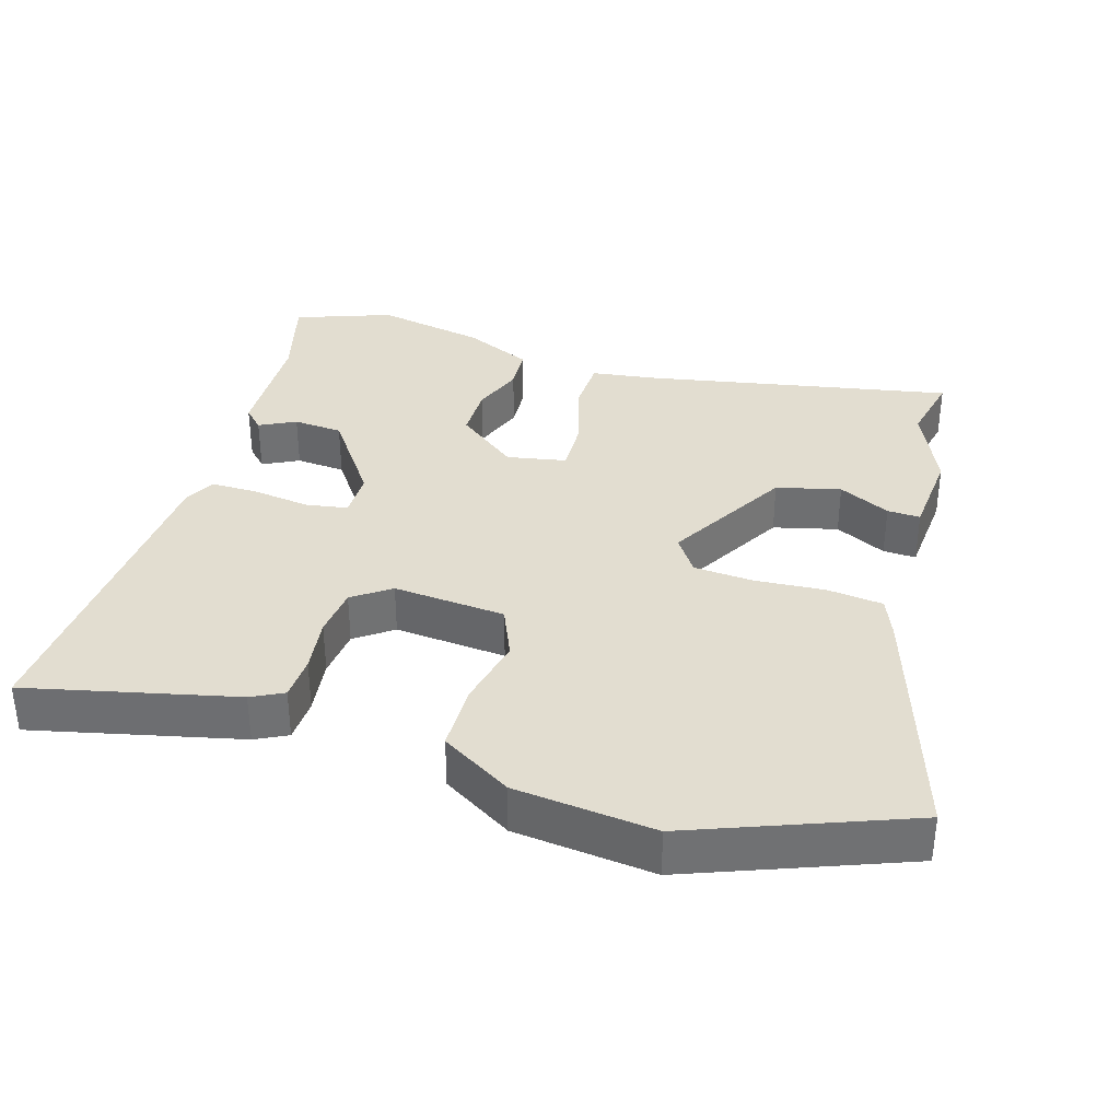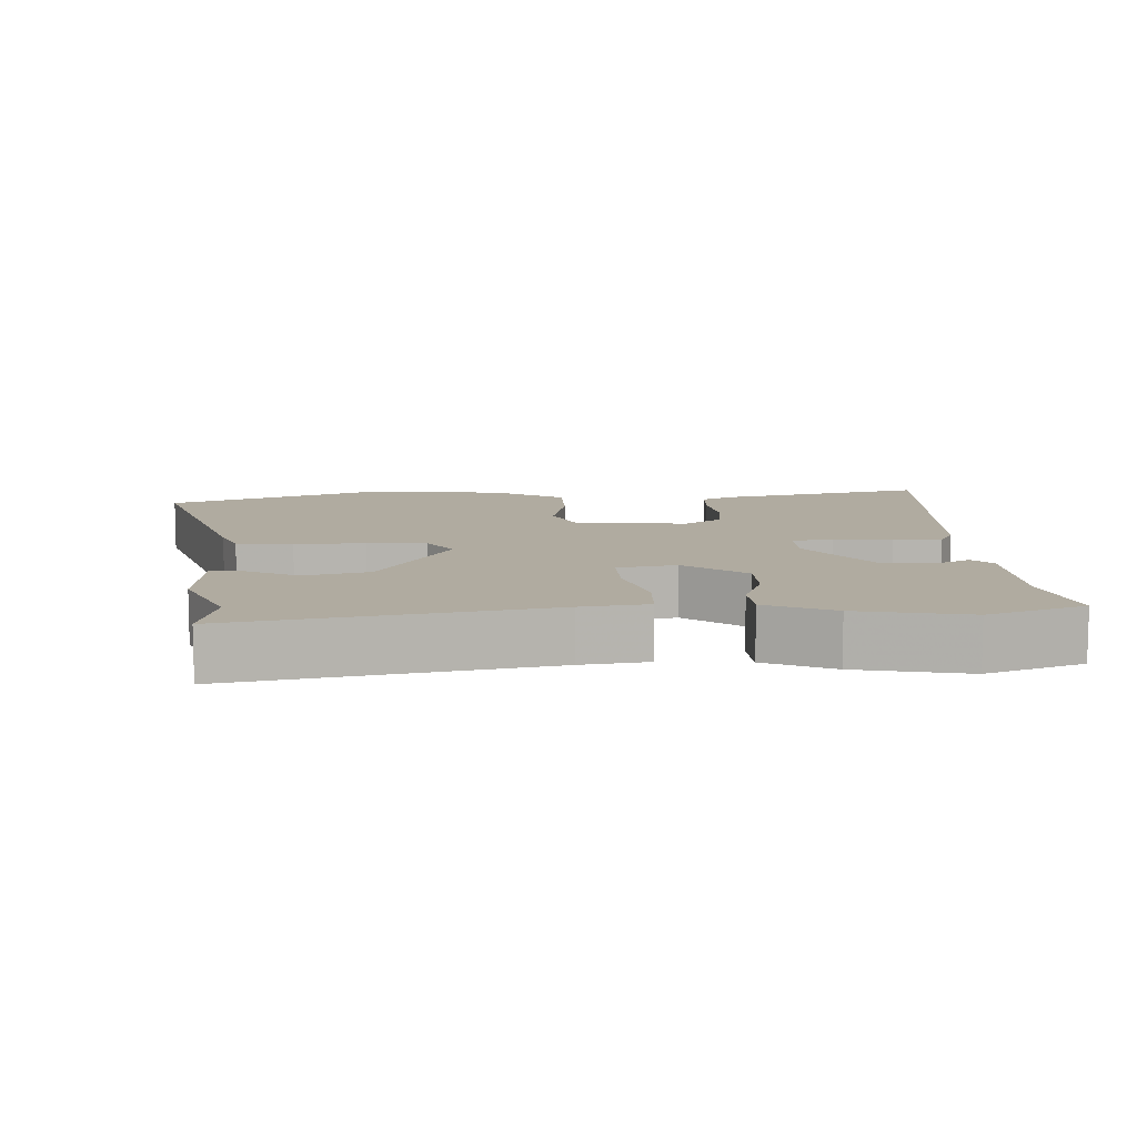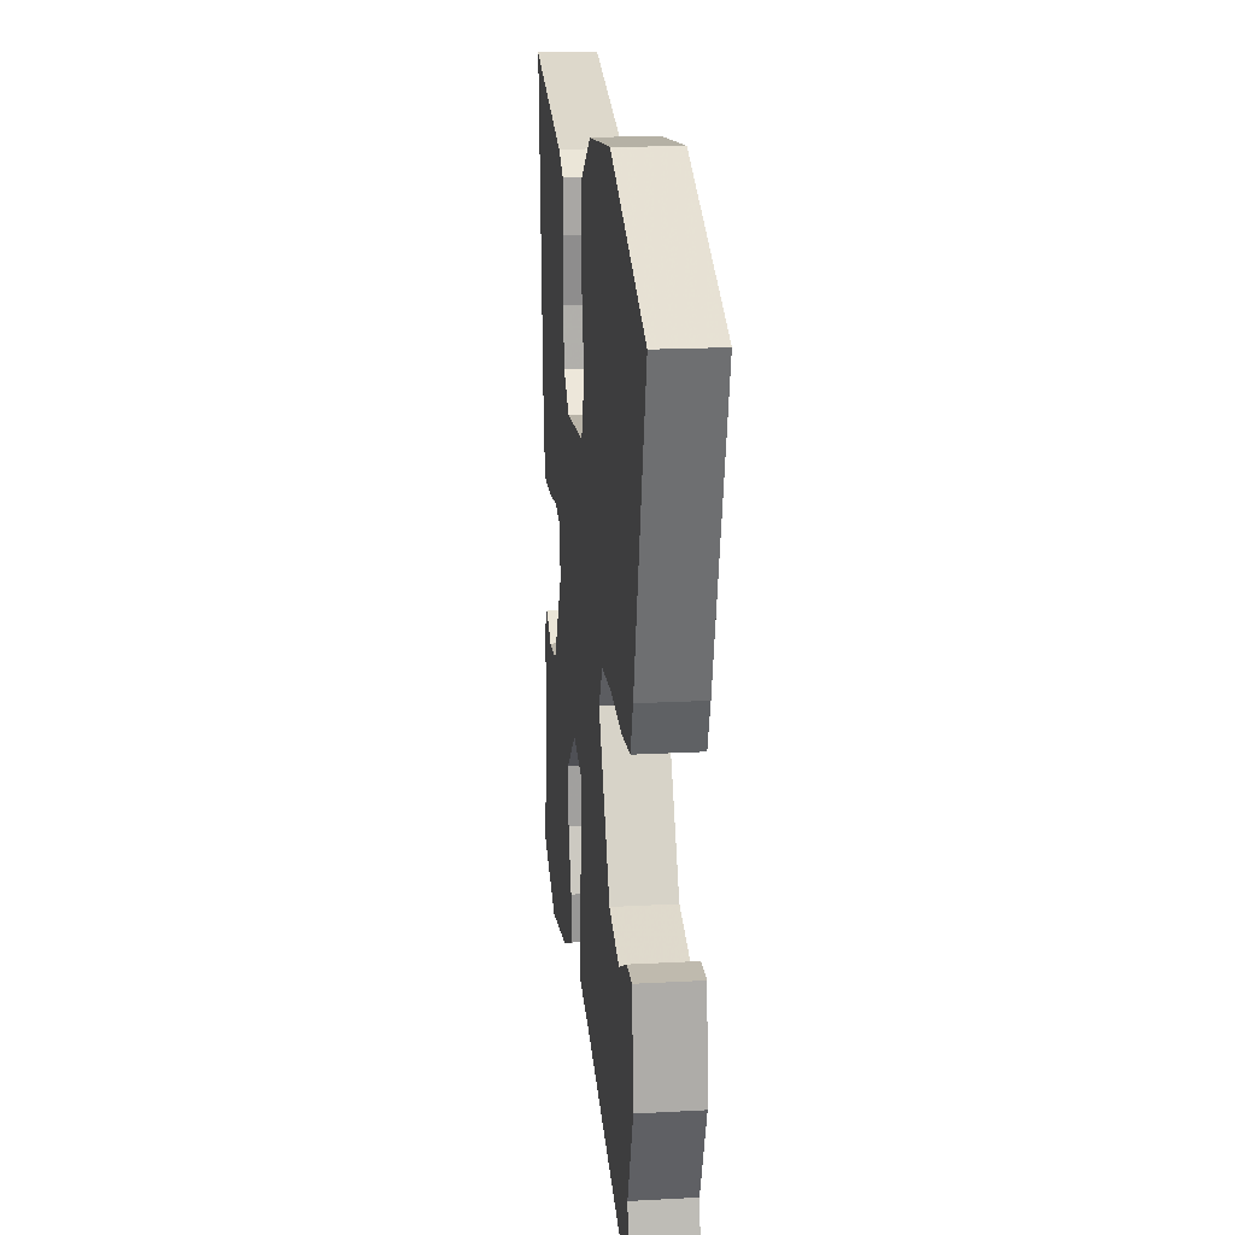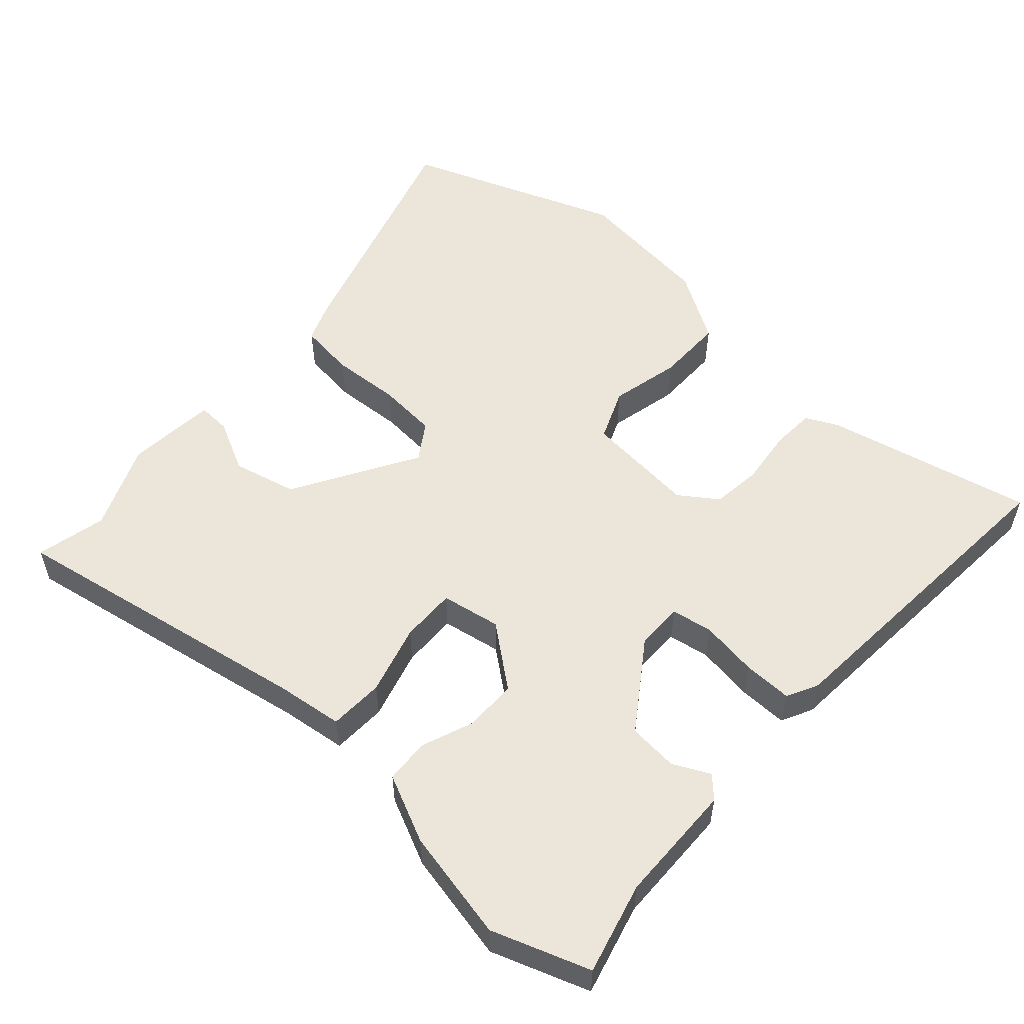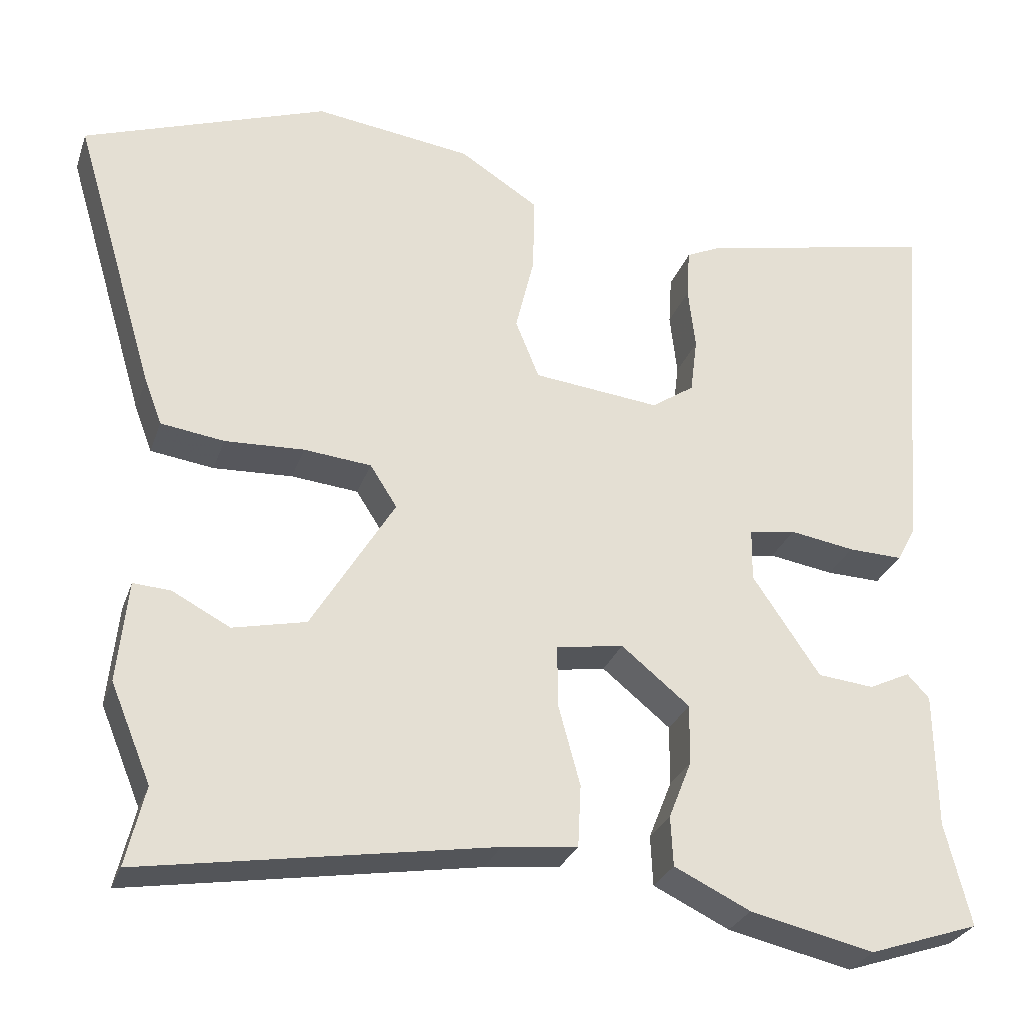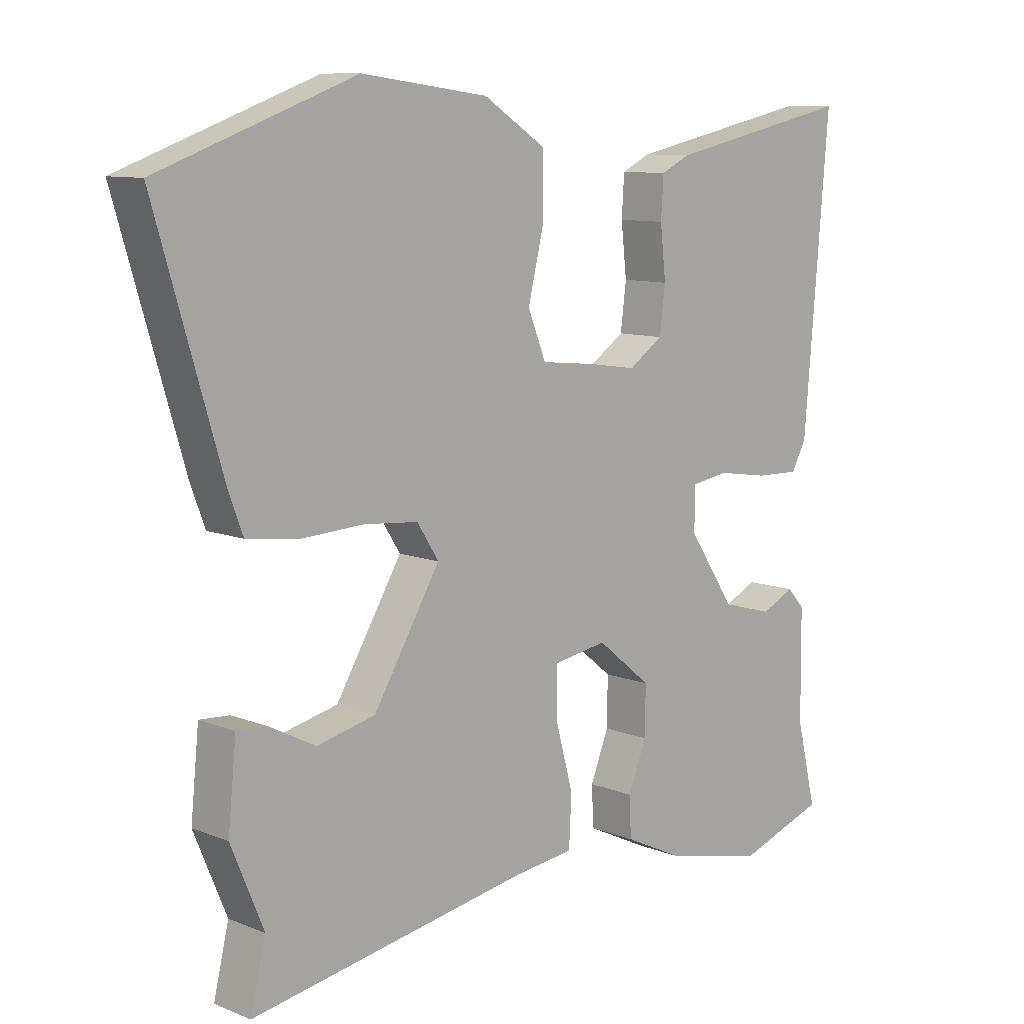
<metadata>
{"format":"obj","ext":"obj","renderer":"f3d","projection":"perspective","resolution":1024,"background":"white","views":[{"elev":35.2,"azim":15.5,"up":"+Y"},{"elev":9.8,"azim":176.1,"up":"+Y"},{"elev":19.3,"azim":84.2,"up":"+Z"},{"elev":54.4,"azim":-138.6,"up":"+Y"},{"elev":-28.7,"azim":162.7,"up":"+Z"},{"elev":9.9,"azim":135.4,"up":"+Z"}]}
</metadata>
<code>
v -0.402 0.07 -0.533
v -0.541 0.07 -0.486
v -0.509 0.07 -0.356
v -0.507 0.07 -0.185
v -0.479 0.07 -0.155
v -0.427 0.07 -0.18
v -0.356 0.07 -0.173
v -0.271 0.07 -0.047
v -0.272 0.07 0.02
v -0.331 0.07 0.029
v -0.413 0.07 0.016
v -0.482 0.07 0.014
v -0.505 0.07 0.058
v -0.544 0.07 0.523
v -0.247 0.07 0.461
v -0.201 0.07 0.439
v -0.197 0.07 0.376
v -0.206 0.07 0.296
v -0.197 0.07 0.225
v -0.143 0.07 0.188
v 0.017 0.07 0.205
v 0.047 0.07 0.279
v 0.023 0.07 0.379
v 0.022 0.07 0.476
v 0.121 0.07 0.539
v 0.32 0.07 0.565
v 0.628 0.07 0.454
v 0.524 0.07 0.104
v 0.502 0.07 0.046
v 0.422 0.07 0.035
v 0.322 0.07 0.04
v 0.237 0.07 0.032
v 0.203 0.07 -0.021
v 0.308 0.07 -0.195
v 0.4 0.07 -0.216
v 0.473 0.07 -0.178
v 0.52 0.07 -0.175
v 0.533 0.07 -0.303
v 0.482 0.07 -0.426
v 0.506 0.07 -0.526
v 0.066 0.07 -0.452
v -0.029 0.07 -0.441
v -0.033 0.07 -0.363
v -0.006 0.07 -0.263
v -0.005 0.07 -0.184
v -0.09 0.07 -0.17
v -0.176 0.07 -0.24
v -0.175 0.07 -0.316
v -0.146 0.07 -0.389
v -0.149 0.07 -0.452
v -0.245 0.07 -0.498
v -0.402 0 -0.533
v -0.541 0 -0.486
v -0.509 0 -0.356
v -0.507 0 -0.185
v -0.479 0 -0.155
v -0.427 0 -0.18
v -0.356 0 -0.173
v -0.271 0 -0.047
v -0.272 0 0.02
v -0.331 0 0.029
v -0.413 0 0.016
v -0.482 0 0.014
v -0.505 0 0.058
v -0.544 0 0.523
v -0.247 0 0.461
v -0.201 0 0.439
v -0.197 0 0.376
v -0.206 0 0.296
v -0.197 0 0.225
v -0.143 0 0.188
v 0.017 0 0.205
v 0.047 0 0.279
v 0.023 0 0.379
v 0.022 0 0.476
v 0.121 0 0.539
v 0.32 0 0.565
v 0.628 0 0.454
v 0.524 0 0.104
v 0.502 0 0.046
v 0.422 0 0.035
v 0.322 0 0.04
v 0.237 0 0.032
v 0.203 0 -0.021
v 0.308 0 -0.195
v 0.4 0 -0.216
v 0.473 0 -0.178
v 0.52 0 -0.175
v 0.533 0 -0.303
v 0.482 0 -0.426
v 0.506 0 -0.526
v 0.066 0 -0.452
v -0.029 0 -0.441
v -0.033 0 -0.363
v -0.006 0 -0.263
v -0.005 0 -0.184
v -0.09 0 -0.17
v -0.176 0 -0.24
v -0.175 0 -0.316
v -0.146 0 -0.389
v -0.149 0 -0.452
v -0.245 0 -0.498
f 1 2 3
f 51 1 3
f 50 51 3
f 49 50 3
f 48 49 3
f 47 48 3 4
f 46 47 4
f 41 42 43 44
f 41 44 45
f 40 41 45
f 39 40 45
f 37 38 39
f 36 37 39
f 35 36 39
f 34 35 39 45
f 33 34 45 46
f 29 30 31
f 28 29 31
f 27 28 31
f 26 27 31
f 25 26 31
f 24 25 31
f 23 24 31
f 22 23 31
f 21 22 31 32
f 32 33 46
f 21 32 46
f 20 21 46
f 16 17 18
f 15 16 18
f 14 15 18
f 13 14 18
f 12 13 18
f 11 12 18
f 10 11 18
f 9 10 18 19
f 19 20 46
f 9 19 46
f 8 9 46
f 4 5 6
f 46 4 6
f 46 6 7
f 7 8 46
f 54 53 52
f 54 52 102
f 54 102 101
f 54 101 100
f 54 100 99
f 55 54 99 98
f 55 98 97
f 95 94 93 92
f 96 95 92
f 96 92 91
f 96 91 90
f 90 89 88
f 90 88 87
f 90 87 86
f 96 90 86 85
f 97 96 85 84
f 82 81 80
f 82 80 79
f 82 79 78
f 82 78 77
f 82 77 76
f 82 76 75
f 82 75 74
f 82 74 73
f 83 82 73 72
f 97 84 83
f 97 83 72
f 97 72 71
f 69 68 67
f 69 67 66
f 69 66 65
f 69 65 64
f 69 64 63
f 69 63 62
f 69 62 61
f 70 69 61 60
f 97 71 70
f 97 70 60
f 97 60 59
f 57 56 55
f 57 55 97
f 58 57 97
f 97 59 58
f 1 52 53 2
f 2 53 54 3
f 3 54 55 4
f 4 55 56 5
f 5 56 57 6
f 6 57 58 7
f 7 58 59 8
f 8 59 60 9
f 9 60 61 10
f 10 61 62 11
f 11 62 63 12
f 12 63 64 13
f 13 64 65 14
f 14 65 66 15
f 15 66 67 16
f 16 67 68 17
f 17 68 69 18
f 18 69 70 19
f 19 70 71 20
f 20 71 72 21
f 21 72 73 22
f 22 73 74 23
f 23 74 75 24
f 24 75 76 25
f 25 76 77 26
f 26 77 78 27
f 27 78 79 28
f 28 79 80 29
f 29 80 81 30
f 30 81 82 31
f 31 82 83 32
f 32 83 84 33
f 33 84 85 34
f 34 85 86 35
f 35 86 87 36
f 36 87 88 37
f 37 88 89 38
f 38 89 90 39
f 39 90 91 40
f 40 91 92 41
f 41 92 93 42
f 42 93 94 43
f 43 94 95 44
f 44 95 96 45
f 45 96 97 46
f 46 97 98 47
f 47 98 99 48
f 48 99 100 49
f 49 100 101 50
f 50 101 102 51
f 51 102 52 1

</code>
